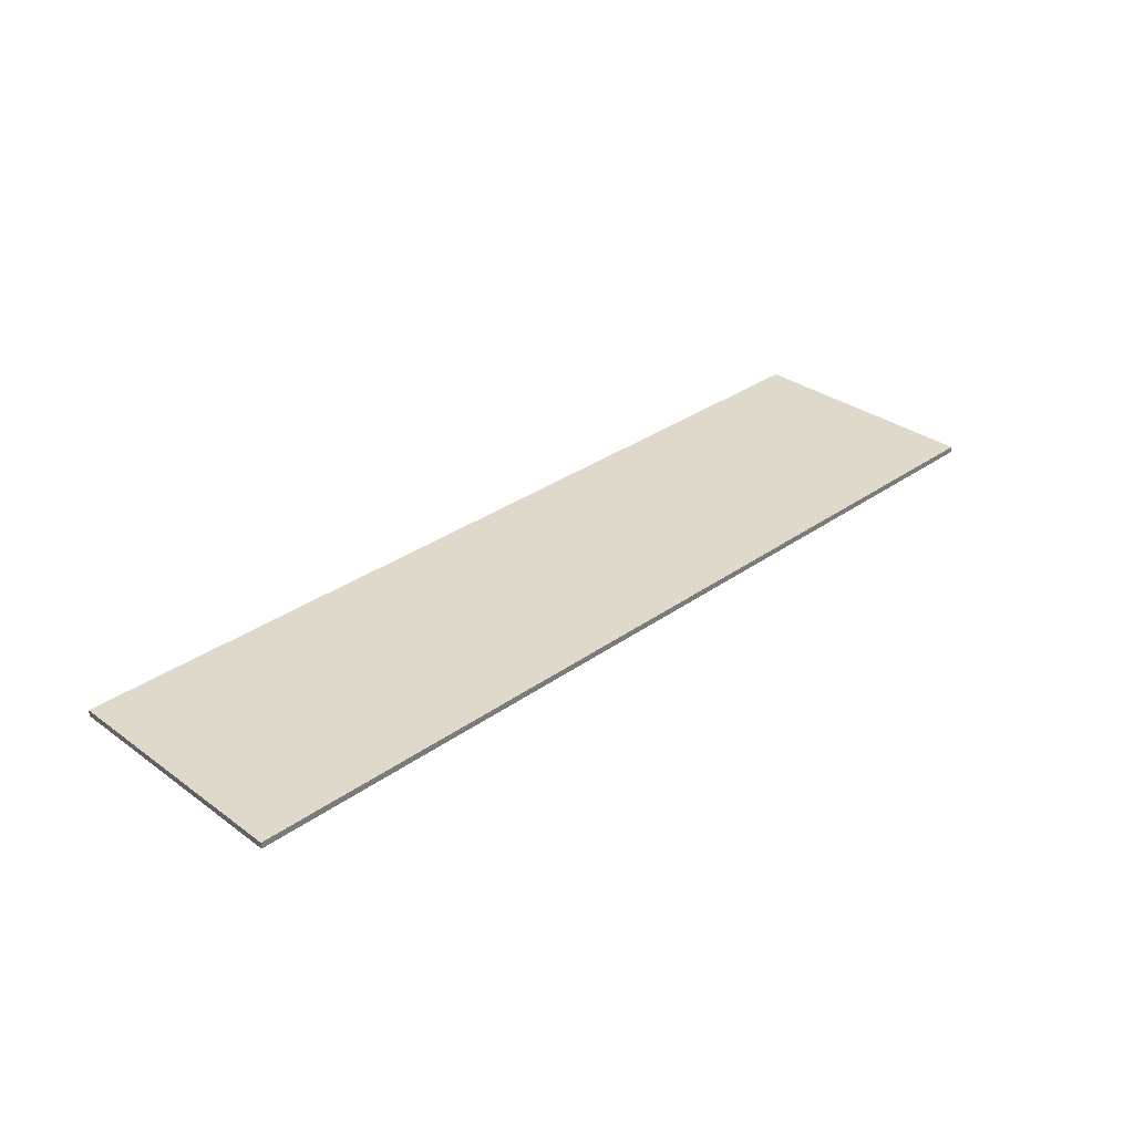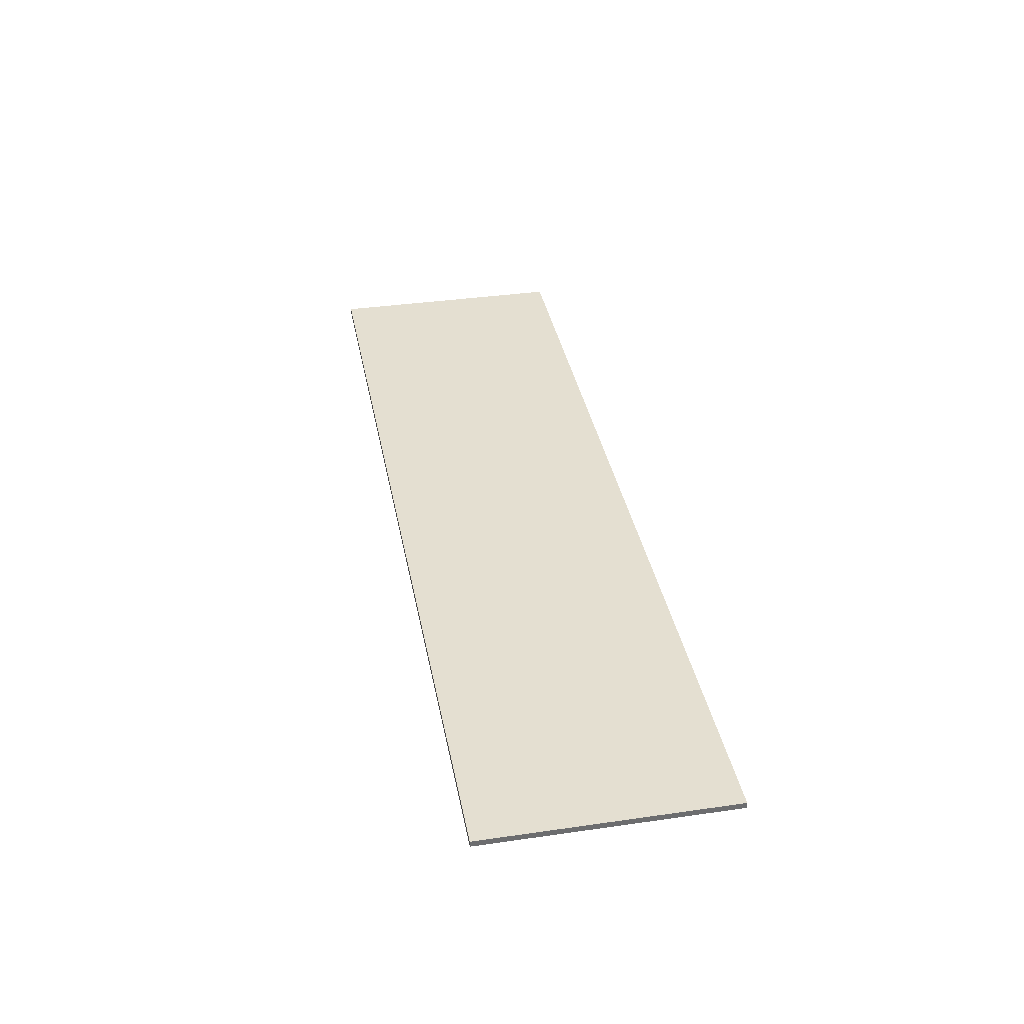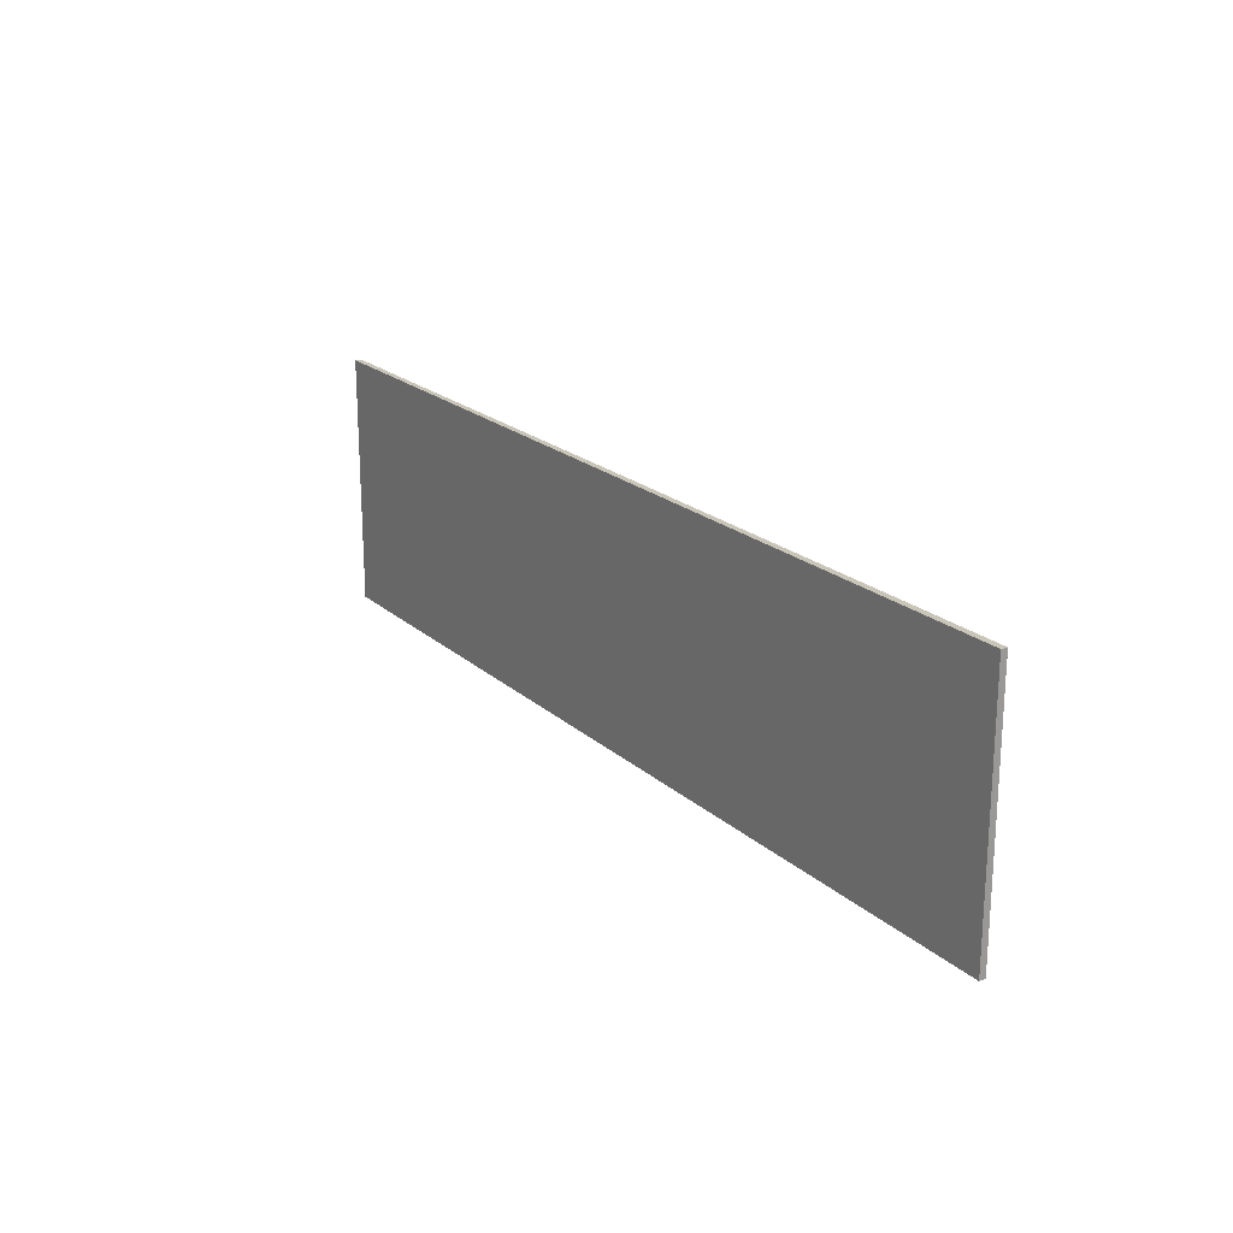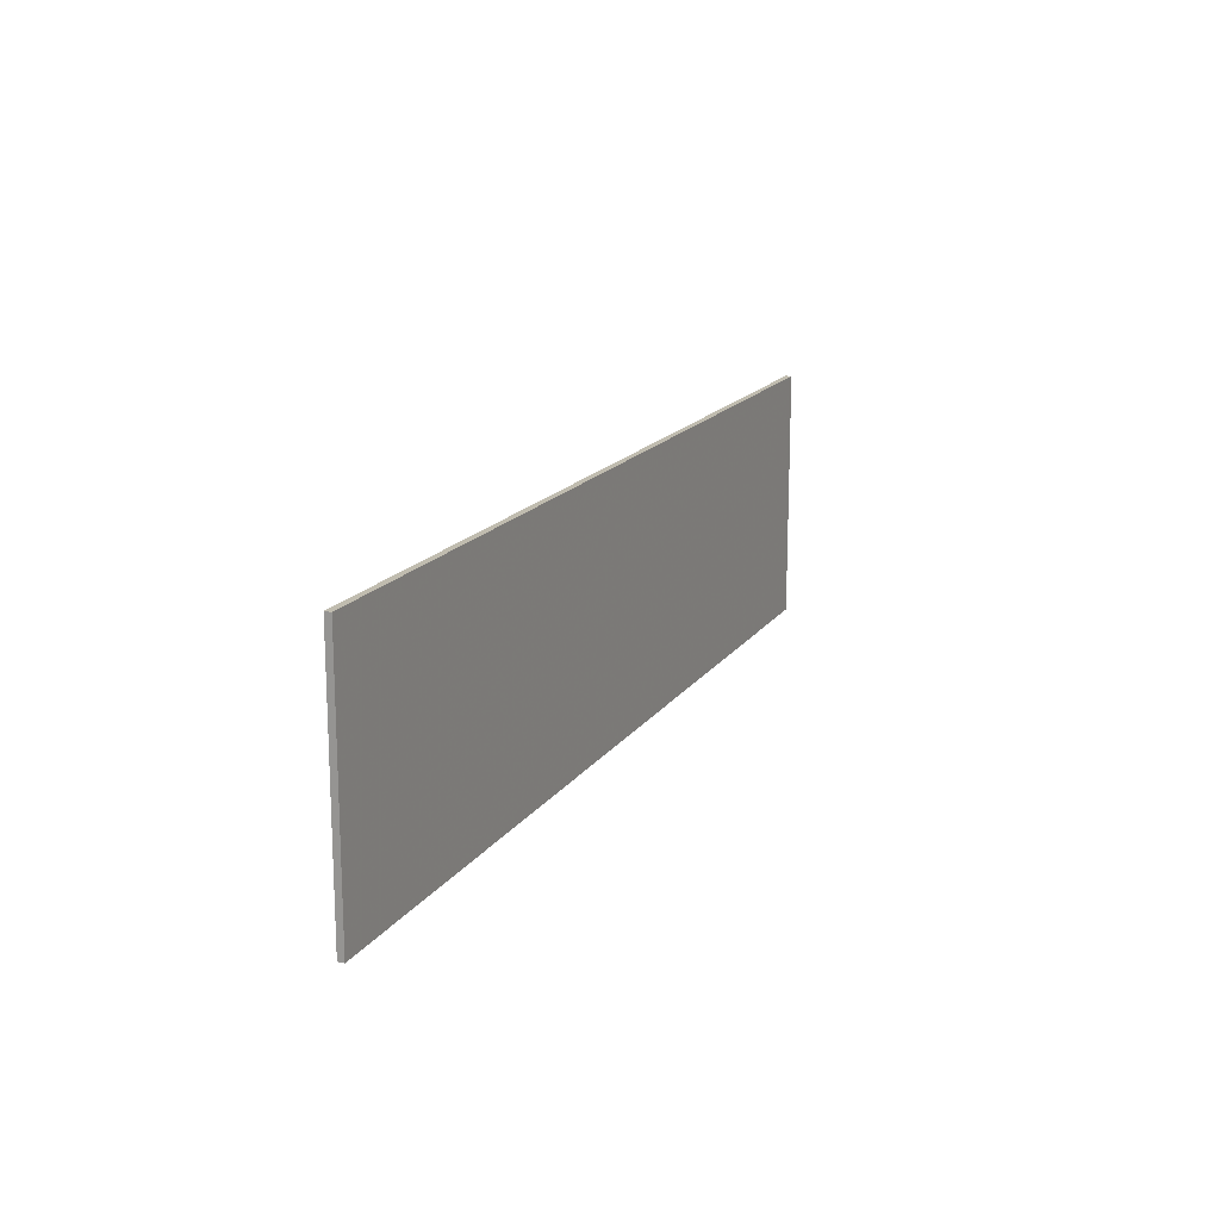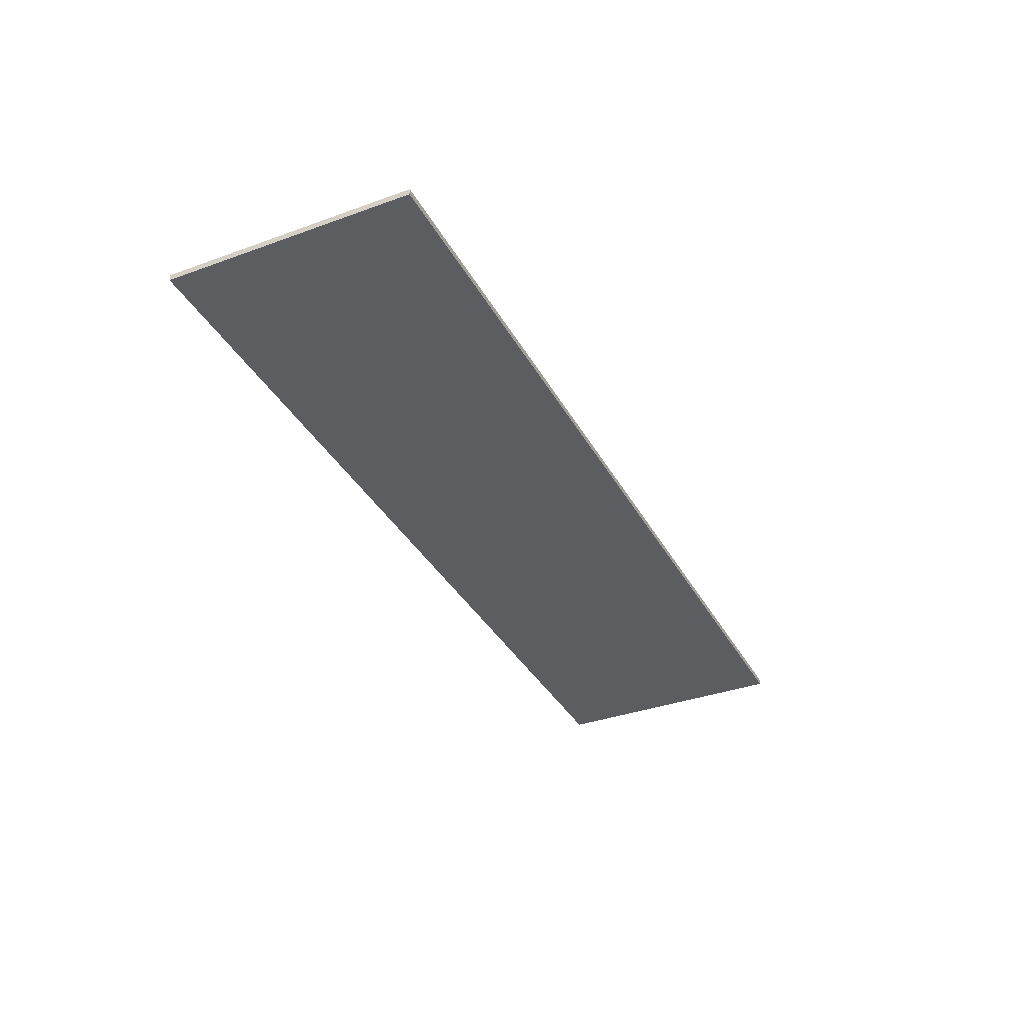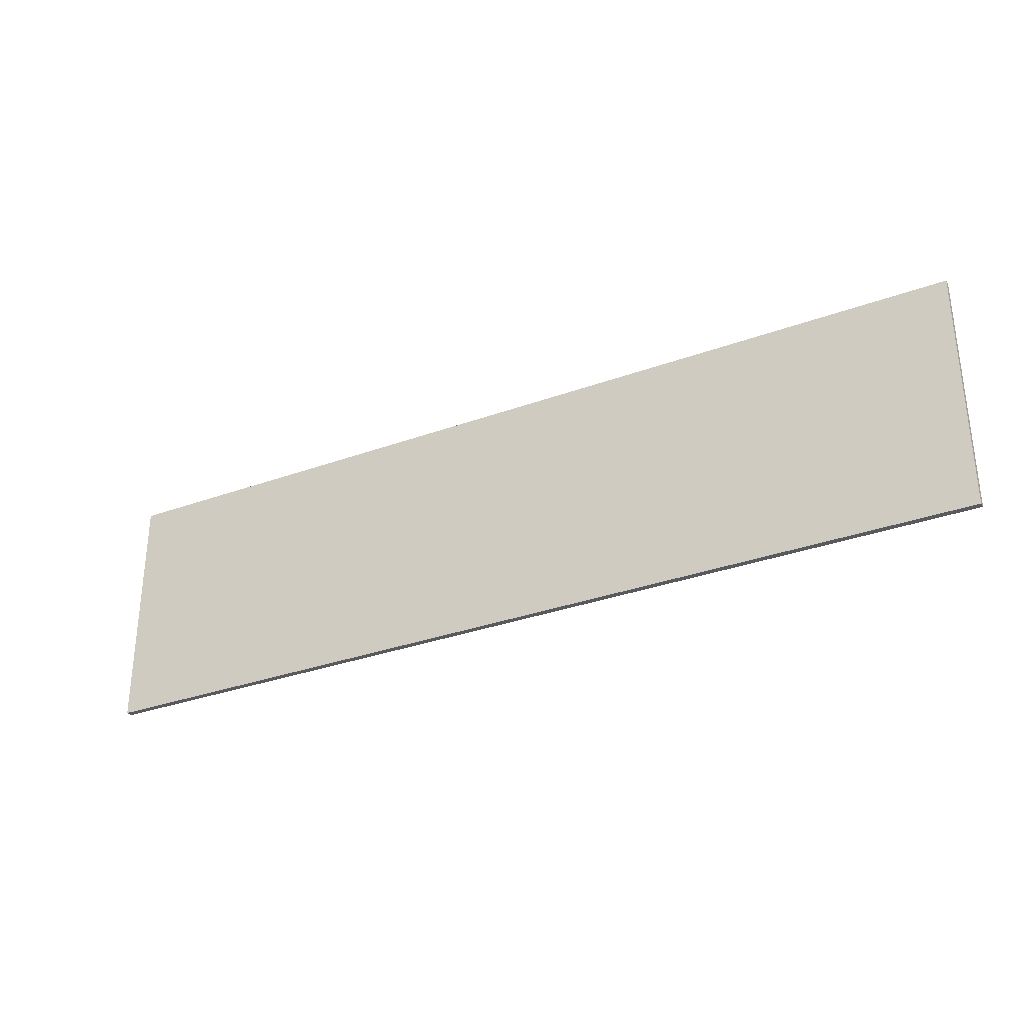
<metadata>
{"format":"obj","ext":"obj","renderer":"f3d","projection":"perspective","resolution":1024,"background":"white","views":[{"elev":32.3,"azim":-44.7,"up":"+Z"},{"elev":36.6,"azim":-100.6,"up":"+Z"},{"elev":20.6,"azim":56.8,"up":"+Y"},{"elev":16.3,"azim":113.1,"up":"+Y"},{"elev":-35.7,"azim":115.5,"up":"+Z"},{"elev":-31.4,"azim":27.5,"up":"+Y"}]}
</metadata>
<code>
v -55 -20 0
v 95 -20 0
v -55 20 0
v 95 20 0
v -55 -20 1
v 95 -20 1
v -55 20 1
v 95 20 1
f 1 3 4
f 4 2 1
f 5 6 8
f 8 7 5
f 1 2 6
f 6 5 1
f 2 4 8
f 8 6 2
f 4 3 7
f 7 8 4
f 3 1 5
f 5 7 3

</code>
